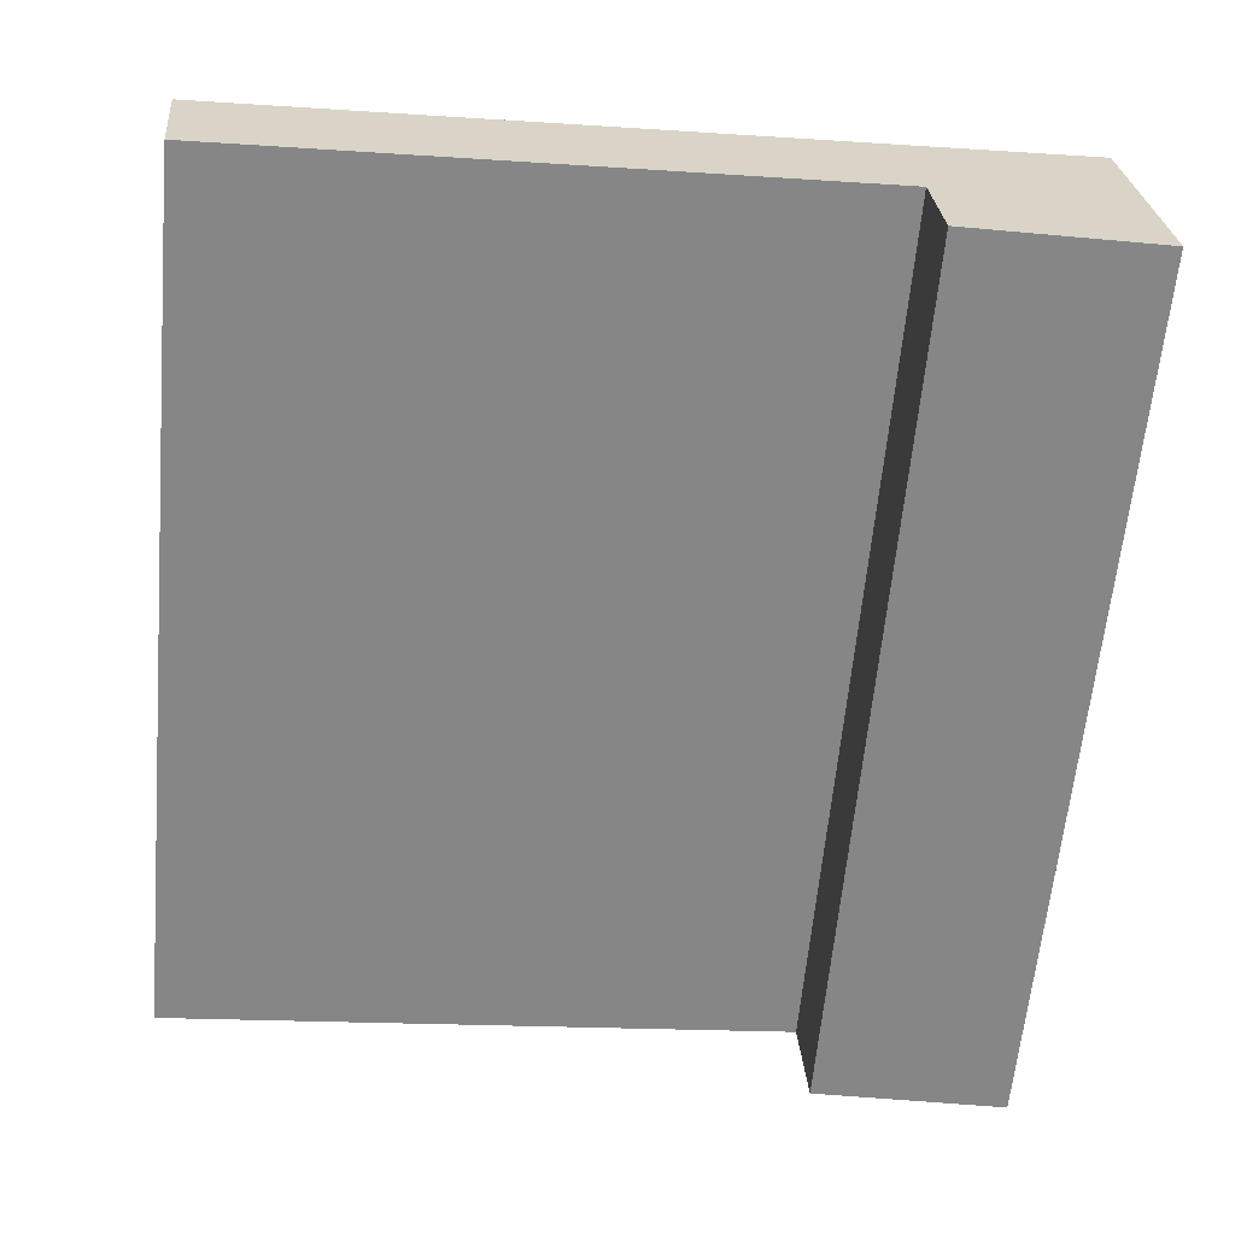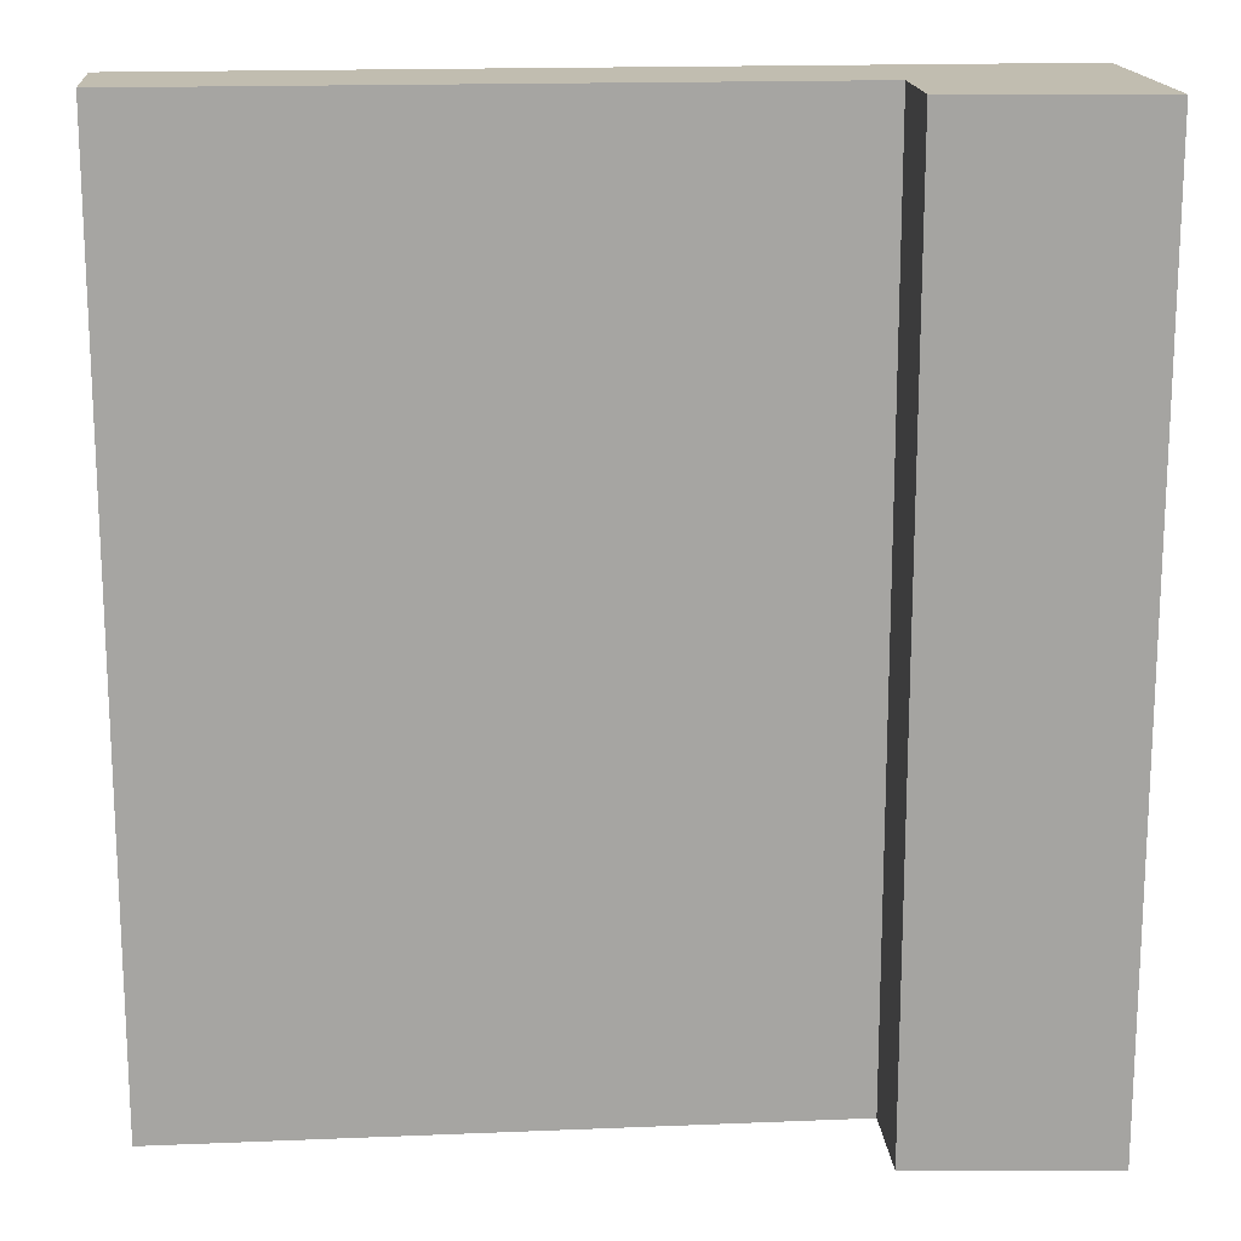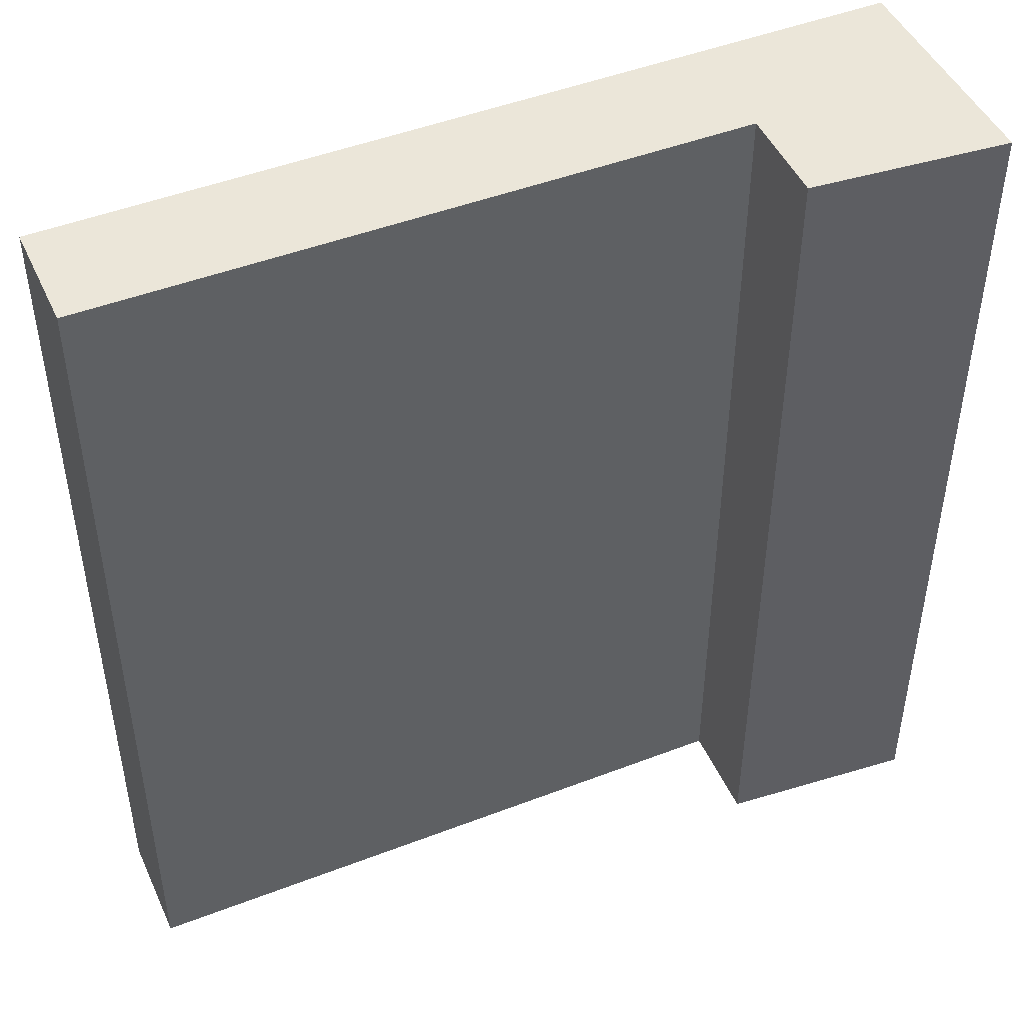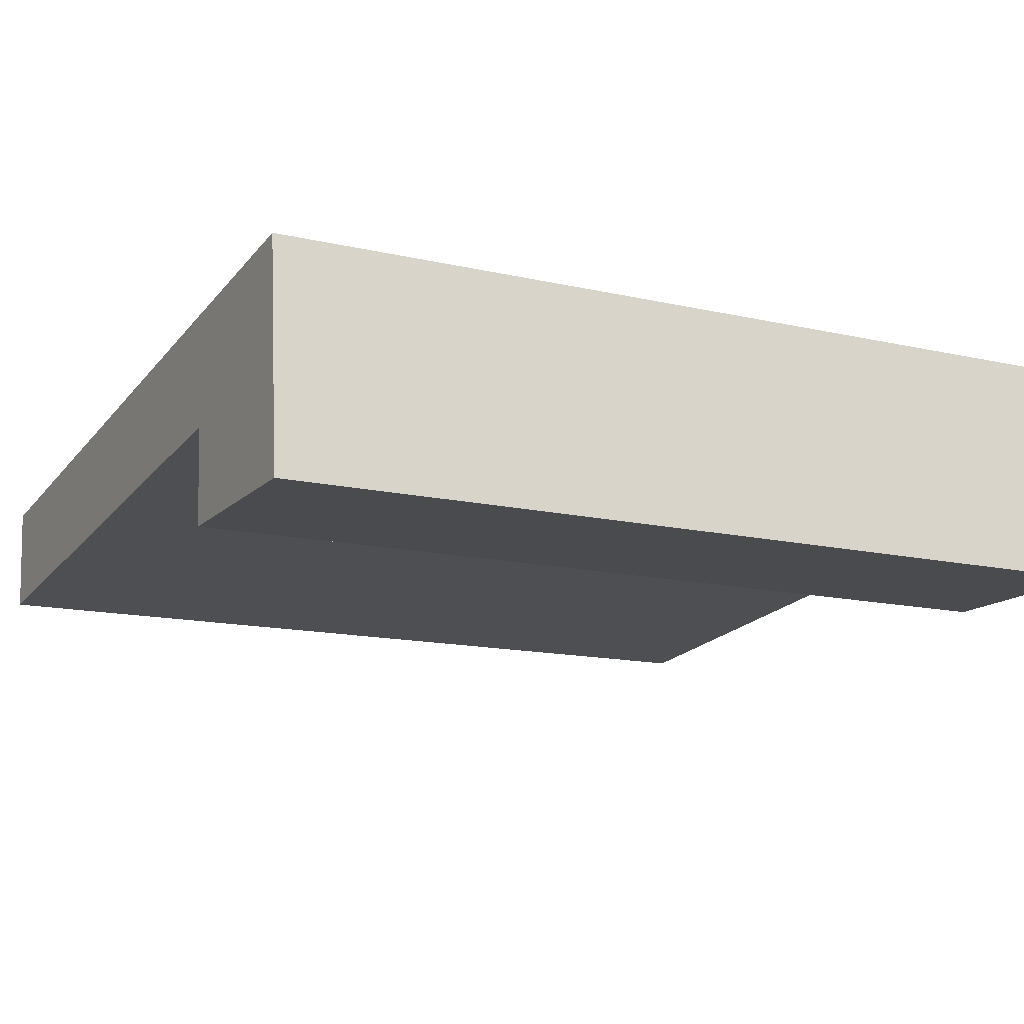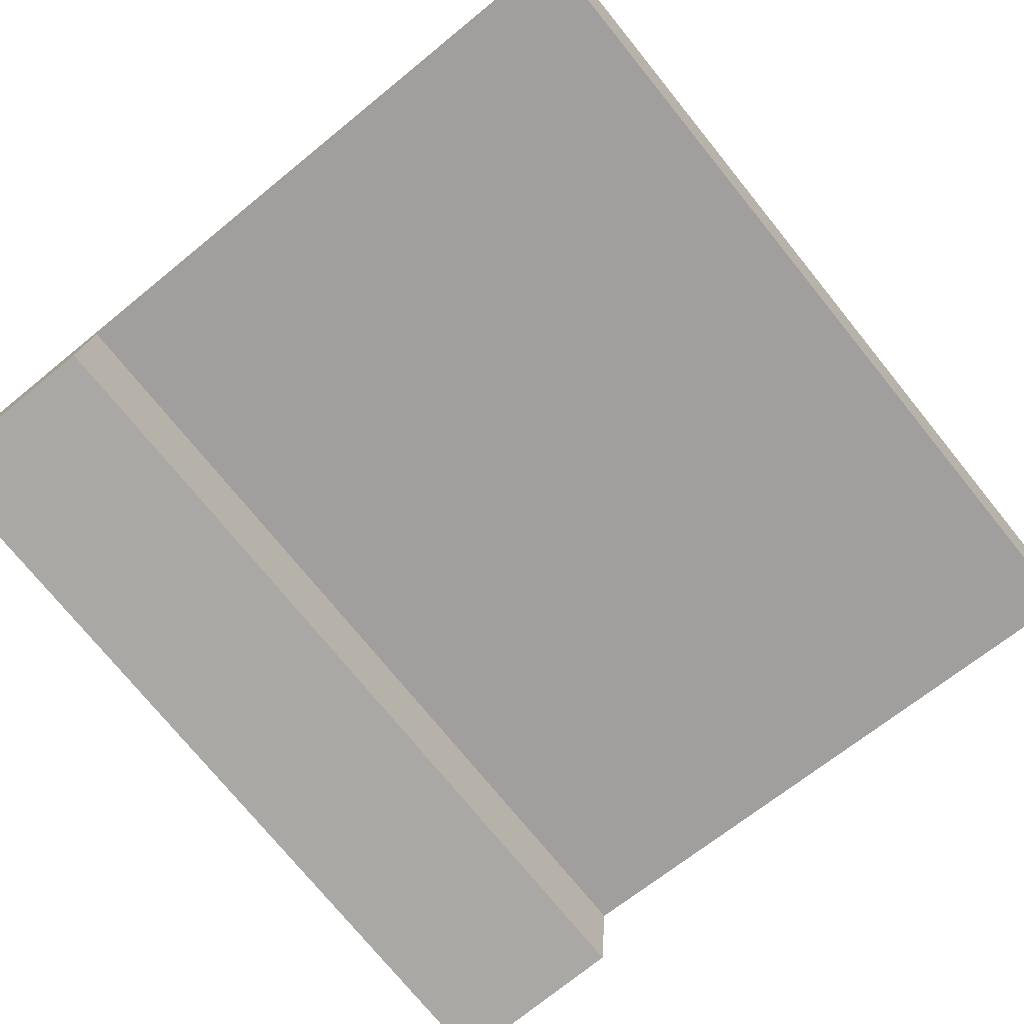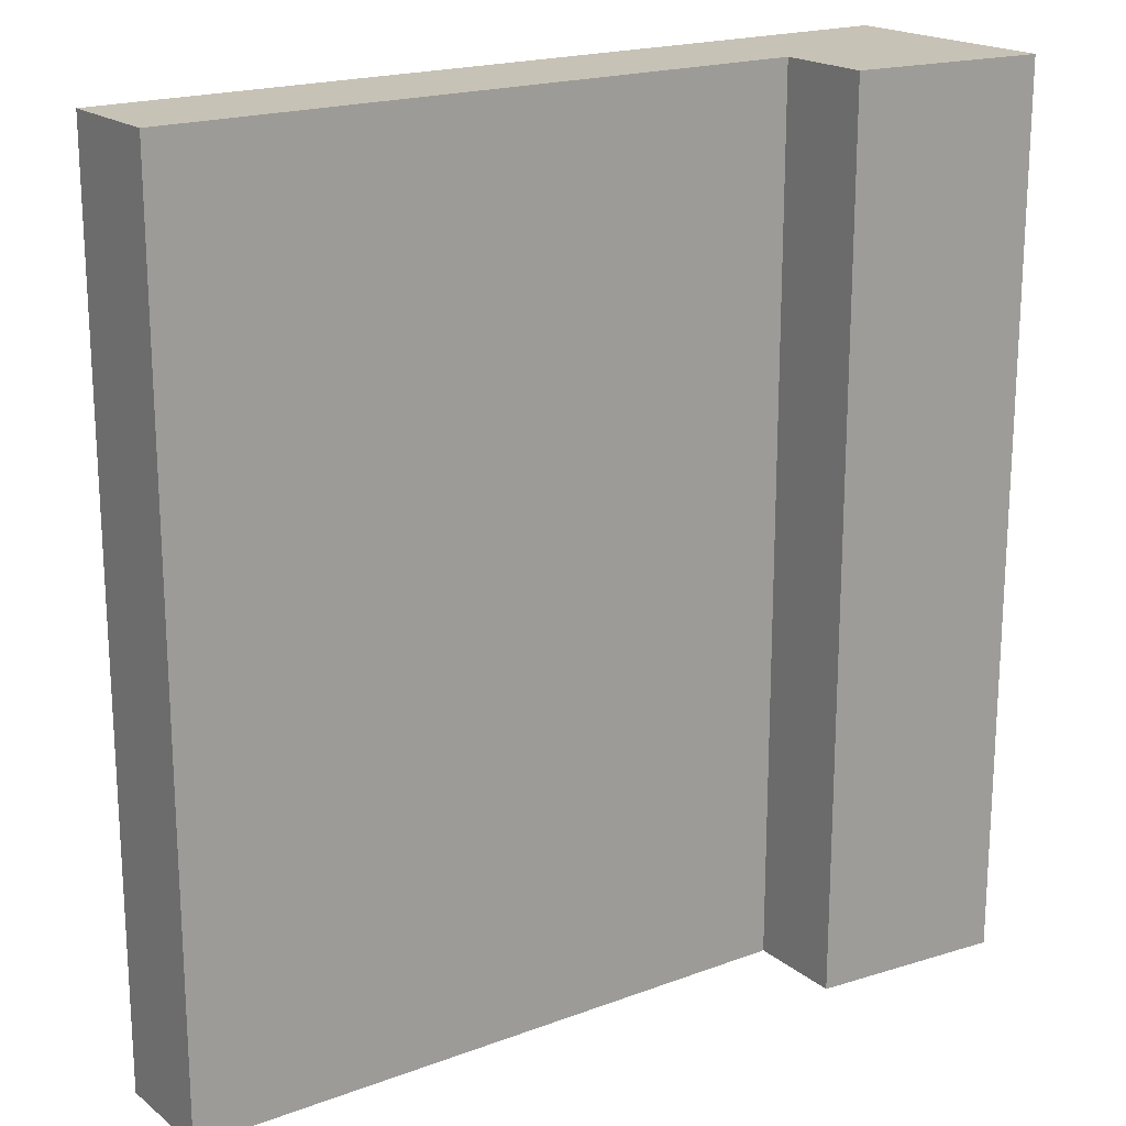
<metadata>
{"format":"obj","ext":"obj","renderer":"f3d","projection":"perspective","resolution":1024,"background":"white","views":[{"elev":-62.2,"azim":174.7,"up":"+Z"},{"elev":16.7,"azim":-179.8,"up":"+Y"},{"elev":46.9,"azim":161.4,"up":"+Y"},{"elev":-13.9,"azim":-117.2,"up":"+Z"},{"elev":-75.2,"azim":39.1,"up":"+Z"},{"elev":19.2,"azim":150.0,"up":"+Y"}]}
</metadata>
<code>
v  0 5.407 3.311e-16
v  1.23 5.407 0.588
v  1.183 5.407 -0.005
v  5.159 5.407 0.922
v  5.097 5.407 0.251
v  0.129 5.407 1.389
v  5.097 -1.537e-17 0.251
v  1.23 -3.6e-17 0.588
v  1.183 3.062e-19 -0.005
v  0 0 0
v  5.159 -5.646e-17 0.922
v  0.129 -8.505e-17 1.389
g defaultobject
f 1 2 3
f 2 4 5
f 4 2 6
f 6 2 1
f 7 2 5
f 2 7 8
f 9 1 3
f 1 9 10
f 8 3 2
f 3 8 9
f 11 5 4
f 5 11 7
f 10 6 1
f 6 10 12
f 12 4 6
f 4 12 11
f 10 9 12
f 8 12 9
f 11 12 8
f 7 11 8

</code>
